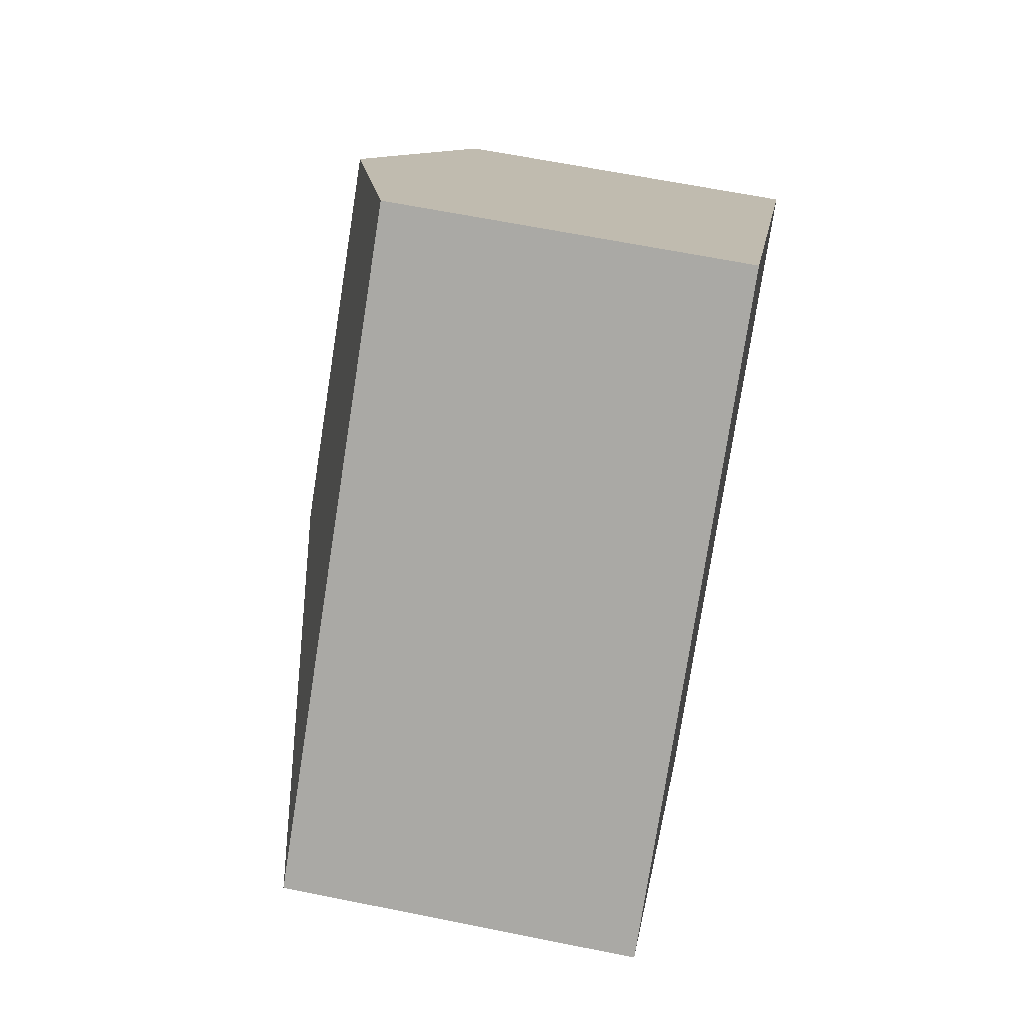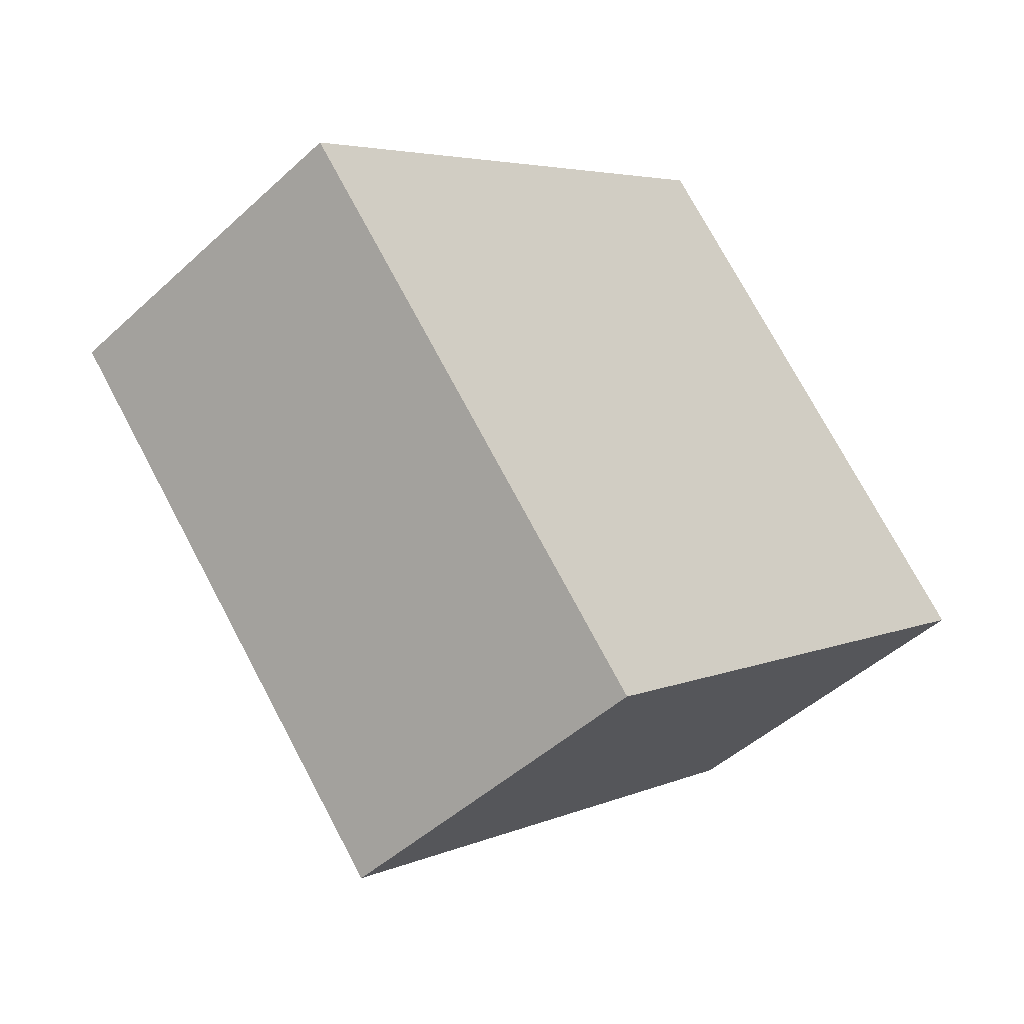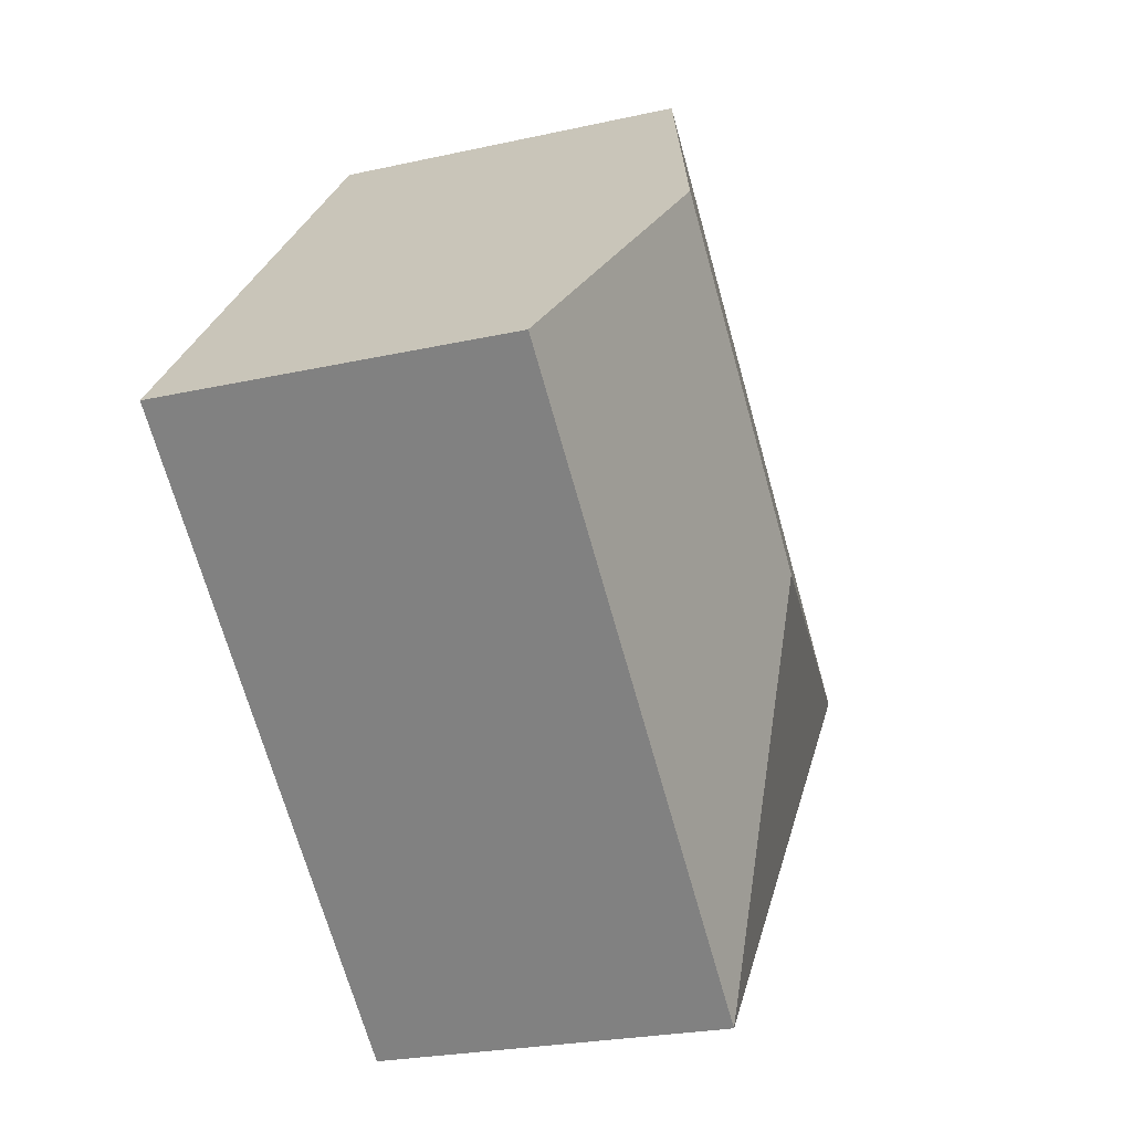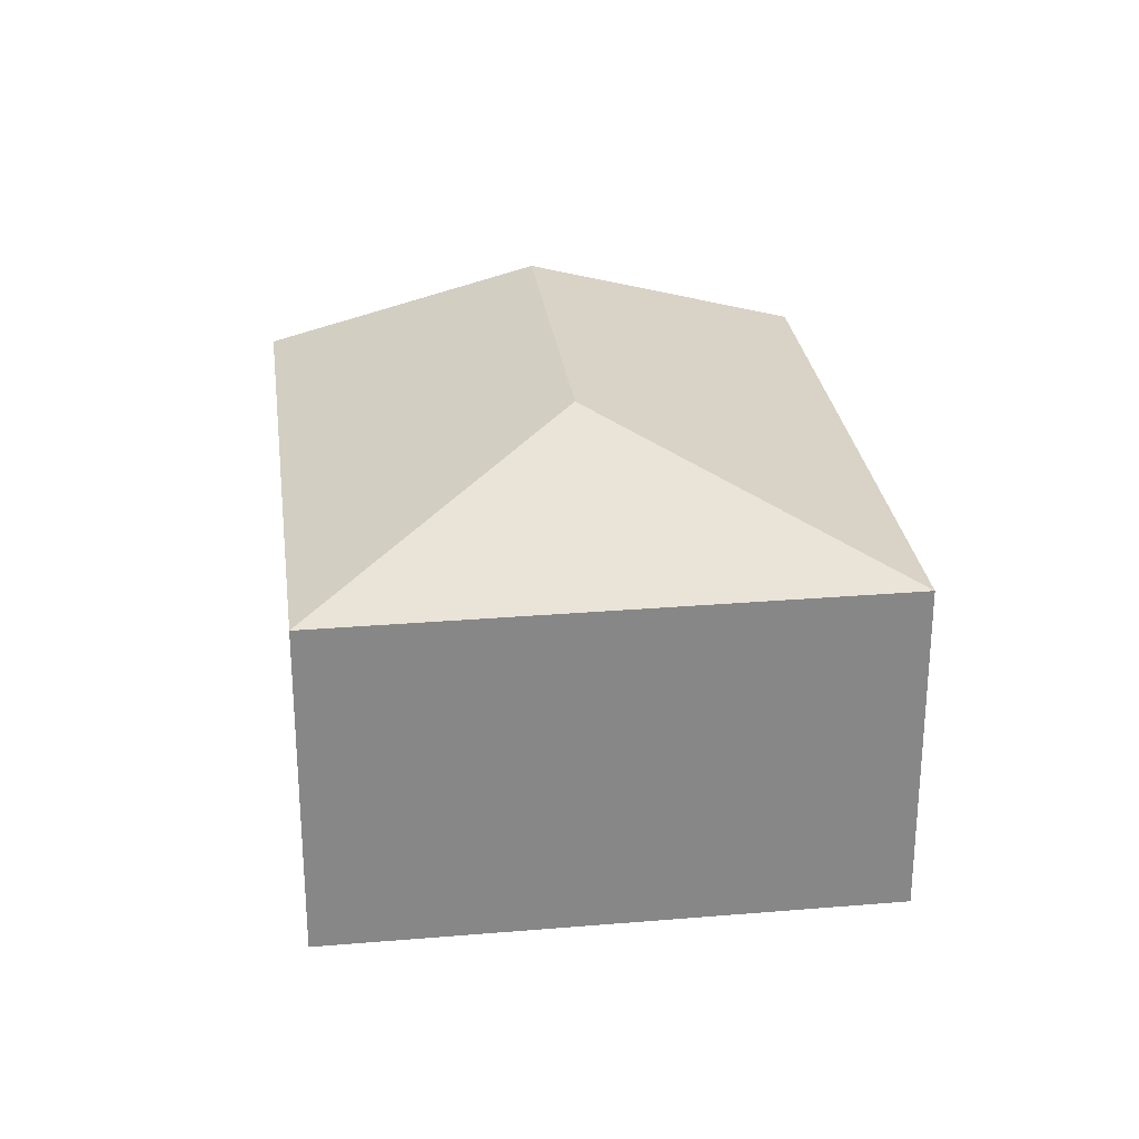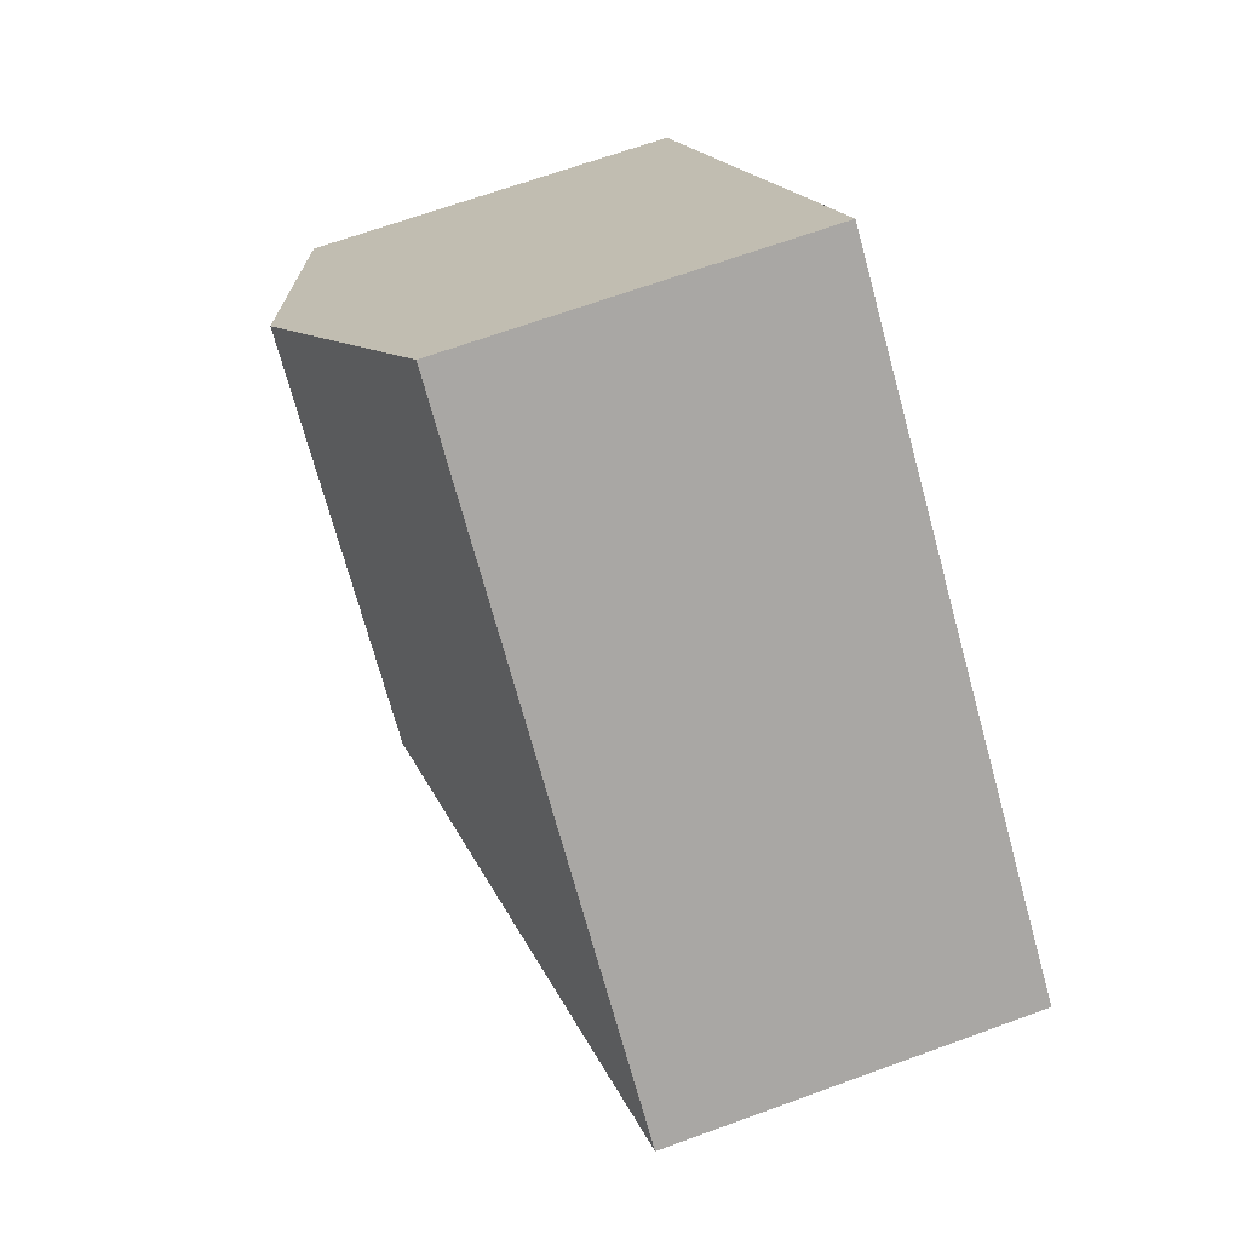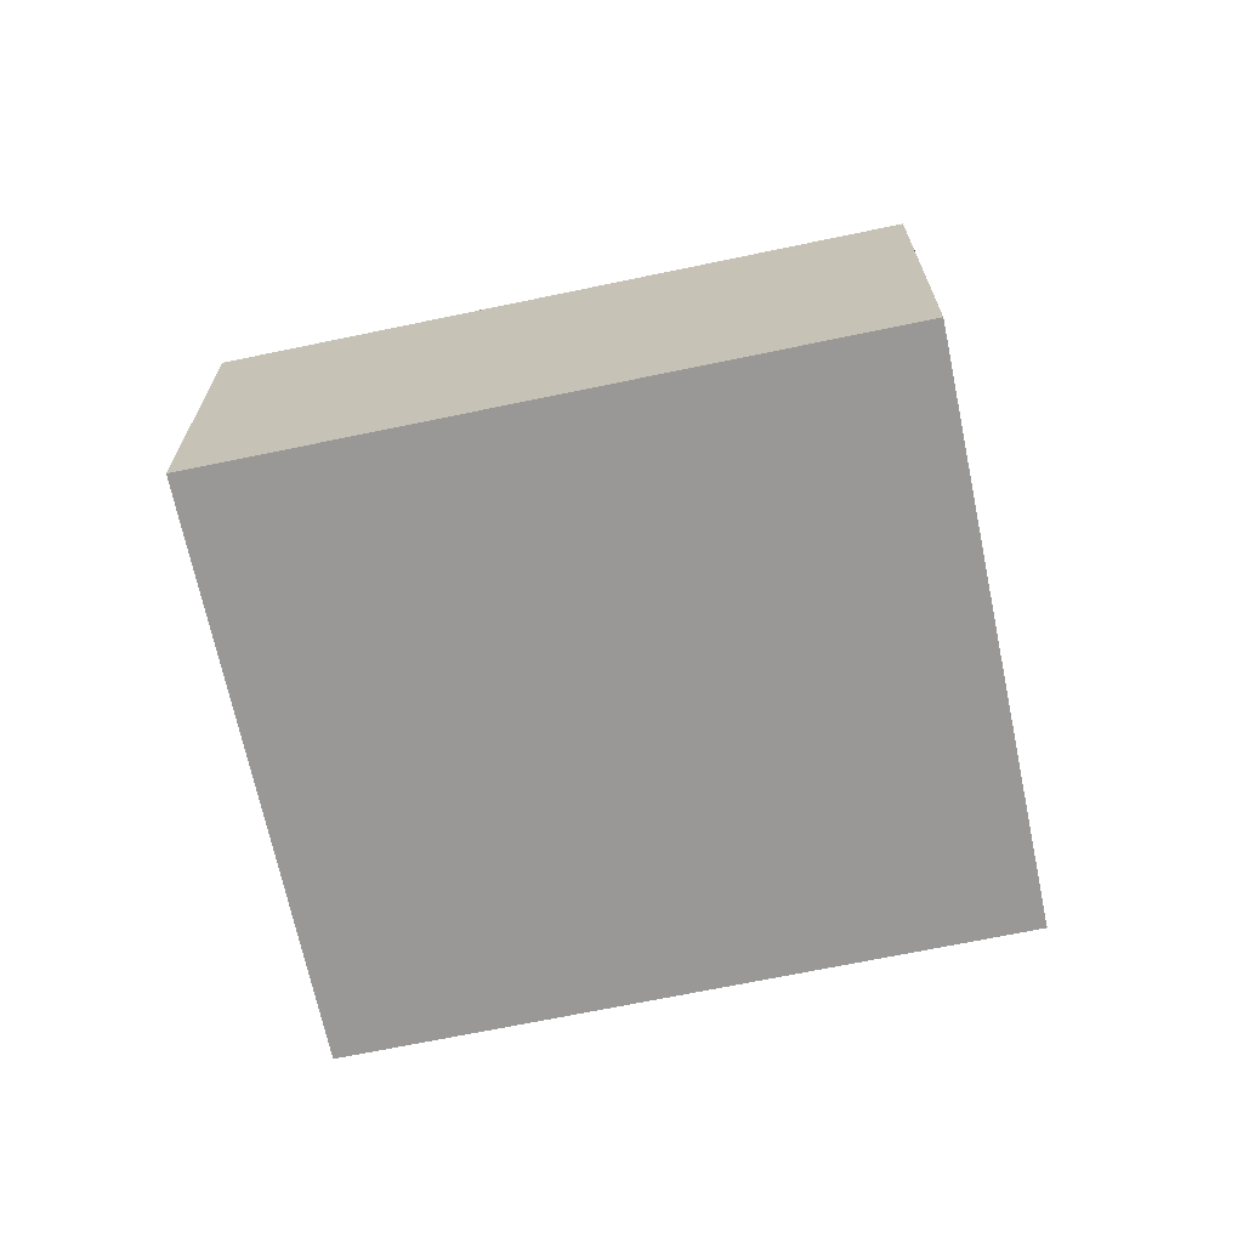
<metadata>
{"format":"obj","ext":"obj","renderer":"f3d","projection":"perspective","resolution":1024,"background":"white","views":[{"elev":63.1,"azim":-78.4,"up":"+Z"},{"elev":-46.8,"azim":-43.8,"up":"+Z"},{"elev":-24.2,"azim":110.4,"up":"+Z"},{"elev":27.8,"azim":-137.8,"up":"+Y"},{"elev":66.5,"azim":-110.2,"up":"+Z"},{"elev":-68.6,"azim":151.3,"up":"+Y"}]}
</metadata>
<code>
v  3.347 3.029 -3.917
v  6.165 3.701 1.878
v  7.838 3.029 -0.08
v  3.632 3.701 -0.285
v  4.491 3.029 3.837
v  0 3.029 1.855e-16
v  0 0 0
v  4.491 -2.349e-16 3.837
v  6.165 -1.15e-16 1.878
v  7.838 4.899e-18 -0.08
v  3.347 2.398e-16 -3.917
g defaultobject
f 1 2 3
f 2 1 4
f 4 5 2
f 5 4 6
f 4 1 6
f 7 5 6
f 5 7 8
f 8 2 5
f 2 8 3
f 3 8 9
f 3 9 10
f 10 1 3
f 1 10 11
f 11 6 1
f 6 11 7
f 11 8 7
f 8 11 10
f 8 10 9

</code>
